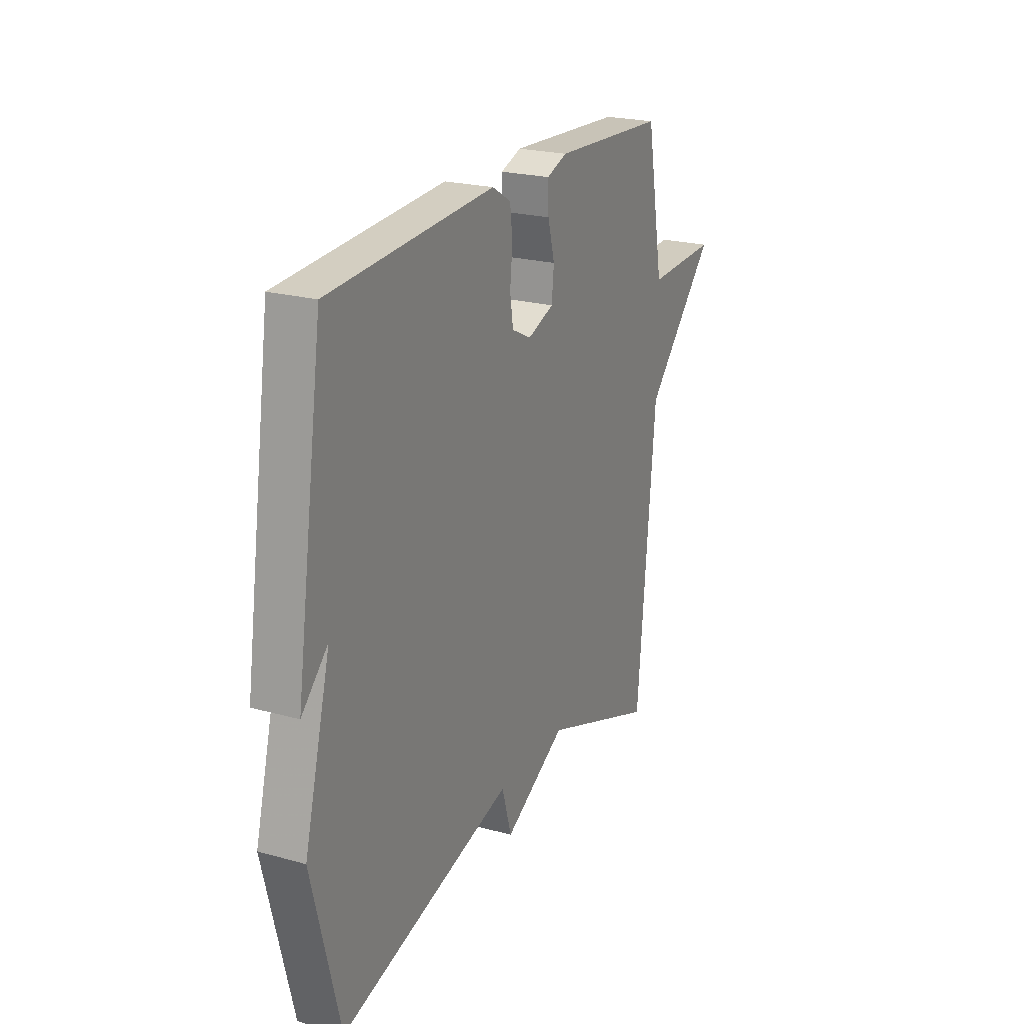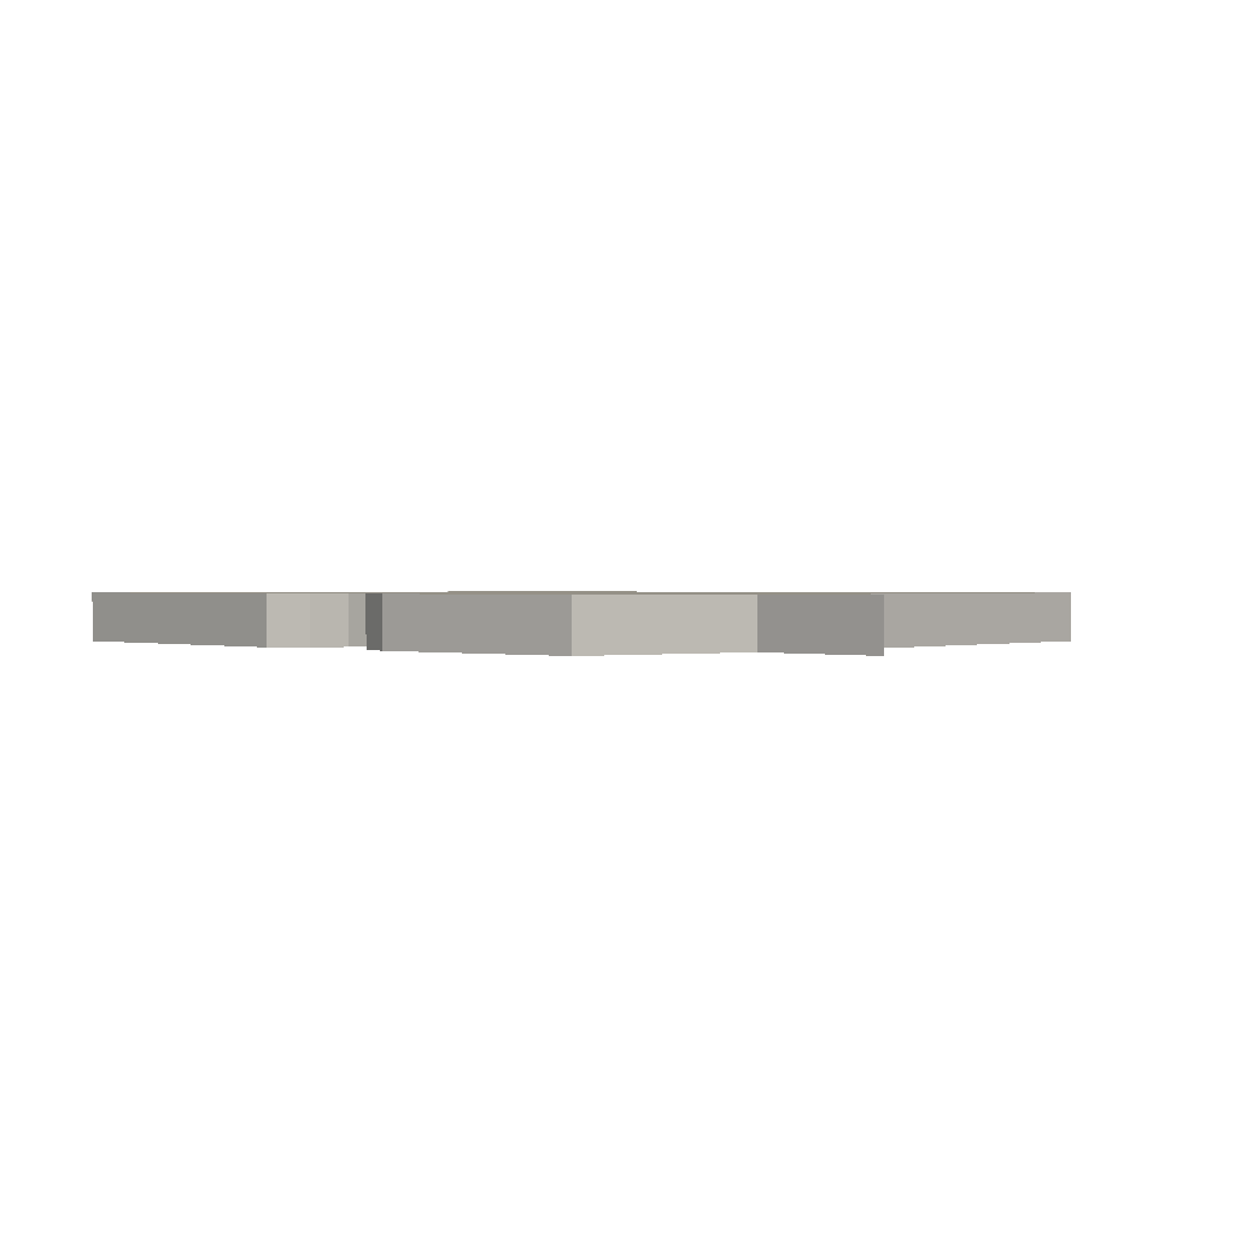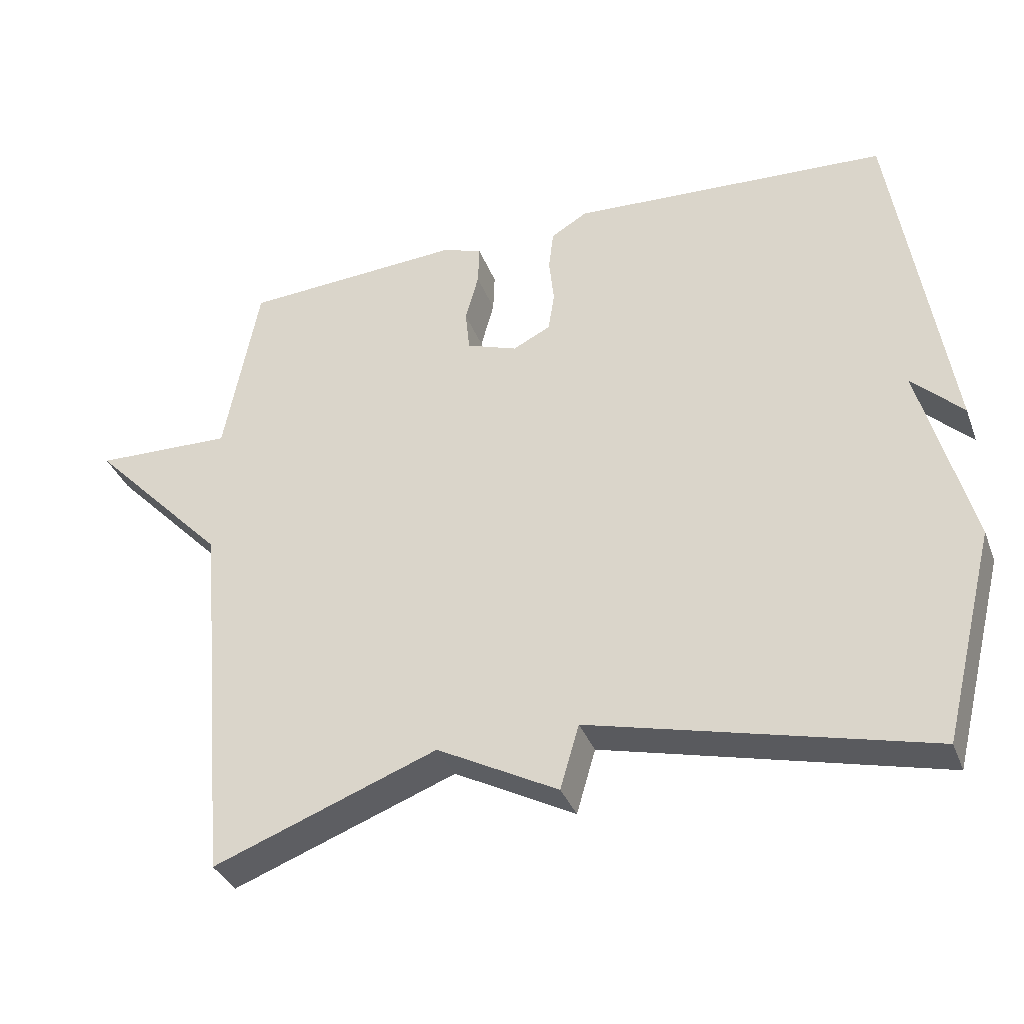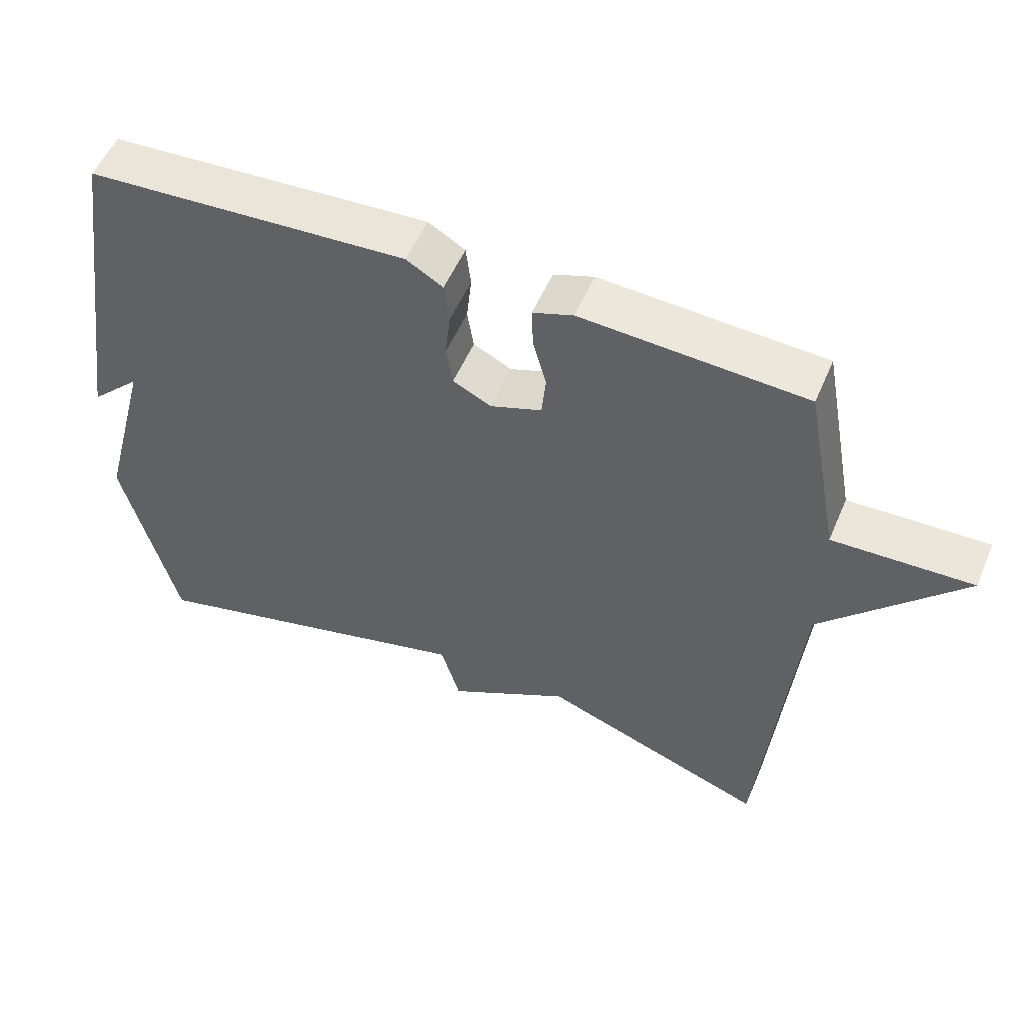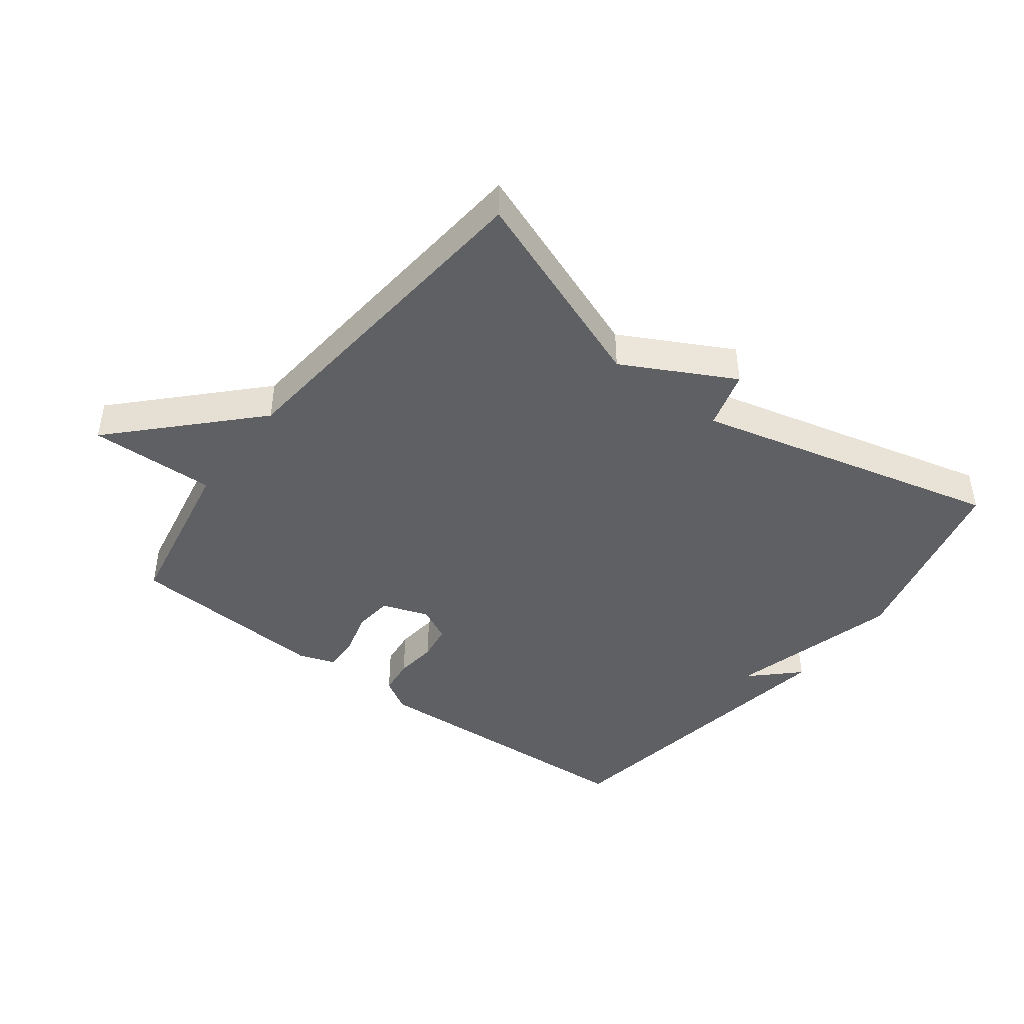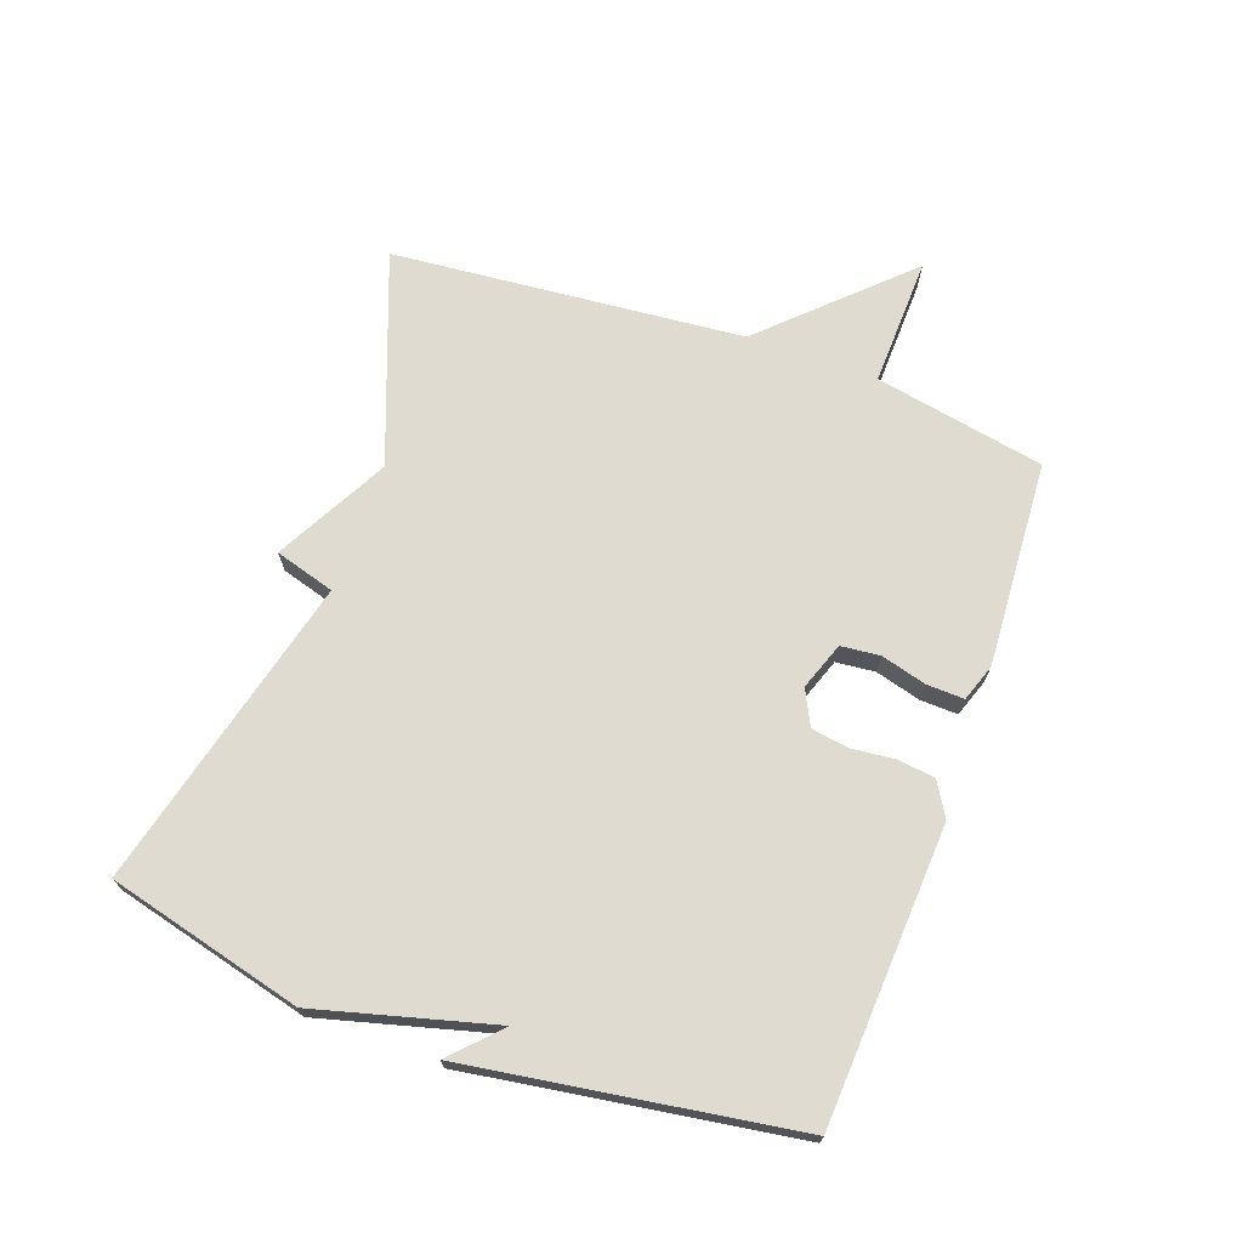
<metadata>
{"format":"obj","ext":"obj","renderer":"f3d","projection":"perspective","resolution":1024,"background":"white","views":[{"elev":22.6,"azim":-64.6,"up":"+Z"},{"elev":0.8,"azim":45.0,"up":"+Y"},{"elev":-35.6,"azim":-160.6,"up":"+Z"},{"elev":53.6,"azim":22.8,"up":"+Z"},{"elev":-43.6,"azim":142.7,"up":"+Y"},{"elev":70.2,"azim":-70.2,"up":"+Y"}]}
</metadata>
<code>
v -0.5 0.07 -0.5
v -0.576 0.07 -0.2
v -0.504 0.07 0.07
v -0.576 0.07 0
v -0.5 0.07 0.5
v -0.046 0.07 0.525
v 0.006 0.07 0.494
v 0.013 0.07 0.436
v 0.006 0.07 0.37
v 0.015 0.07 0.313
v 0.069 0.07 0.286
v 0.142 0.07 0.312
v 0.148 0.07 0.372
v 0.129 0.07 0.442
v 0.127 0.07 0.499
v 0.184 0.07 0.519
v 0.5 0.07 0.5
v 0.549 0.07 0.239
v 0.747 0.07 0.245
v 0.549 0.07 0.039
v 0.5 0.07 -0.5
v 0.18 0.07 -0.38
v 0.007 0.07 -0.472
v -0.02 0.07 -0.38
v -0.5 0 -0.5
v -0.576 0 -0.2
v -0.504 0 0.07
v -0.576 0 0
v -0.5 0 0.5
v -0.046 0 0.525
v 0.006 0 0.494
v 0.013 0 0.436
v 0.006 0 0.37
v 0.015 0 0.313
v 0.069 0 0.286
v 0.142 0 0.312
v 0.148 0 0.372
v 0.129 0 0.442
v 0.127 0 0.499
v 0.184 0 0.519
v 0.5 0 0.5
v 0.549 0 0.239
v 0.747 0 0.245
v 0.549 0 0.039
v 0.5 0 -0.5
v 0.18 0 -0.38
v 0.007 0 -0.472
v -0.02 0 -0.38
f 22 23 24
f 20 21 22
f 20 22 24
f 1 2 3
f 24 1 3
f 20 24 3
f 19 20 3
f 18 19 3
f 16 17 18
f 15 16 18
f 14 15 18
f 13 14 18
f 12 13 18
f 11 12 18 3
f 7 8 9
f 6 7 9
f 5 6 9
f 5 9 10
f 3 4 5
f 3 5 10 11
f 48 47 46
f 46 45 44
f 48 46 44
f 27 26 25
f 27 25 48
f 27 48 44
f 27 44 43
f 27 43 42
f 42 41 40
f 42 40 39
f 42 39 38
f 42 38 37
f 42 37 36
f 27 42 36 35
f 33 32 31
f 33 31 30
f 33 30 29
f 34 33 29
f 29 28 27
f 35 34 29 27
f 1 25 26 2
f 2 26 27 3
f 3 27 28 4
f 4 28 29 5
f 5 29 30 6
f 6 30 31 7
f 7 31 32 8
f 8 32 33 9
f 9 33 34 10
f 10 34 35 11
f 11 35 36 12
f 12 36 37 13
f 13 37 38 14
f 14 38 39 15
f 15 39 40 16
f 16 40 41 17
f 17 41 42 18
f 18 42 43 19
f 19 43 44 20
f 20 44 45 21
f 21 45 46 22
f 22 46 47 23
f 23 47 48 24
f 24 48 25 1

</code>
